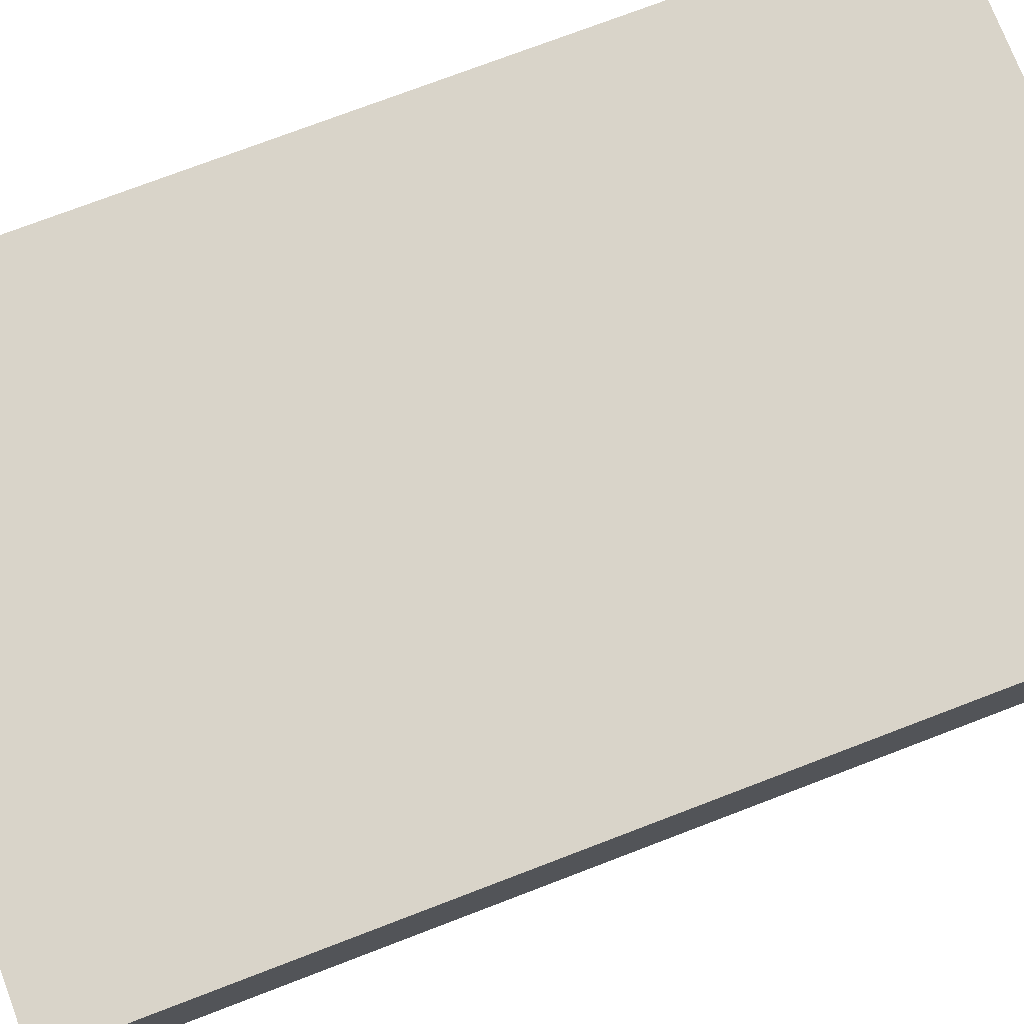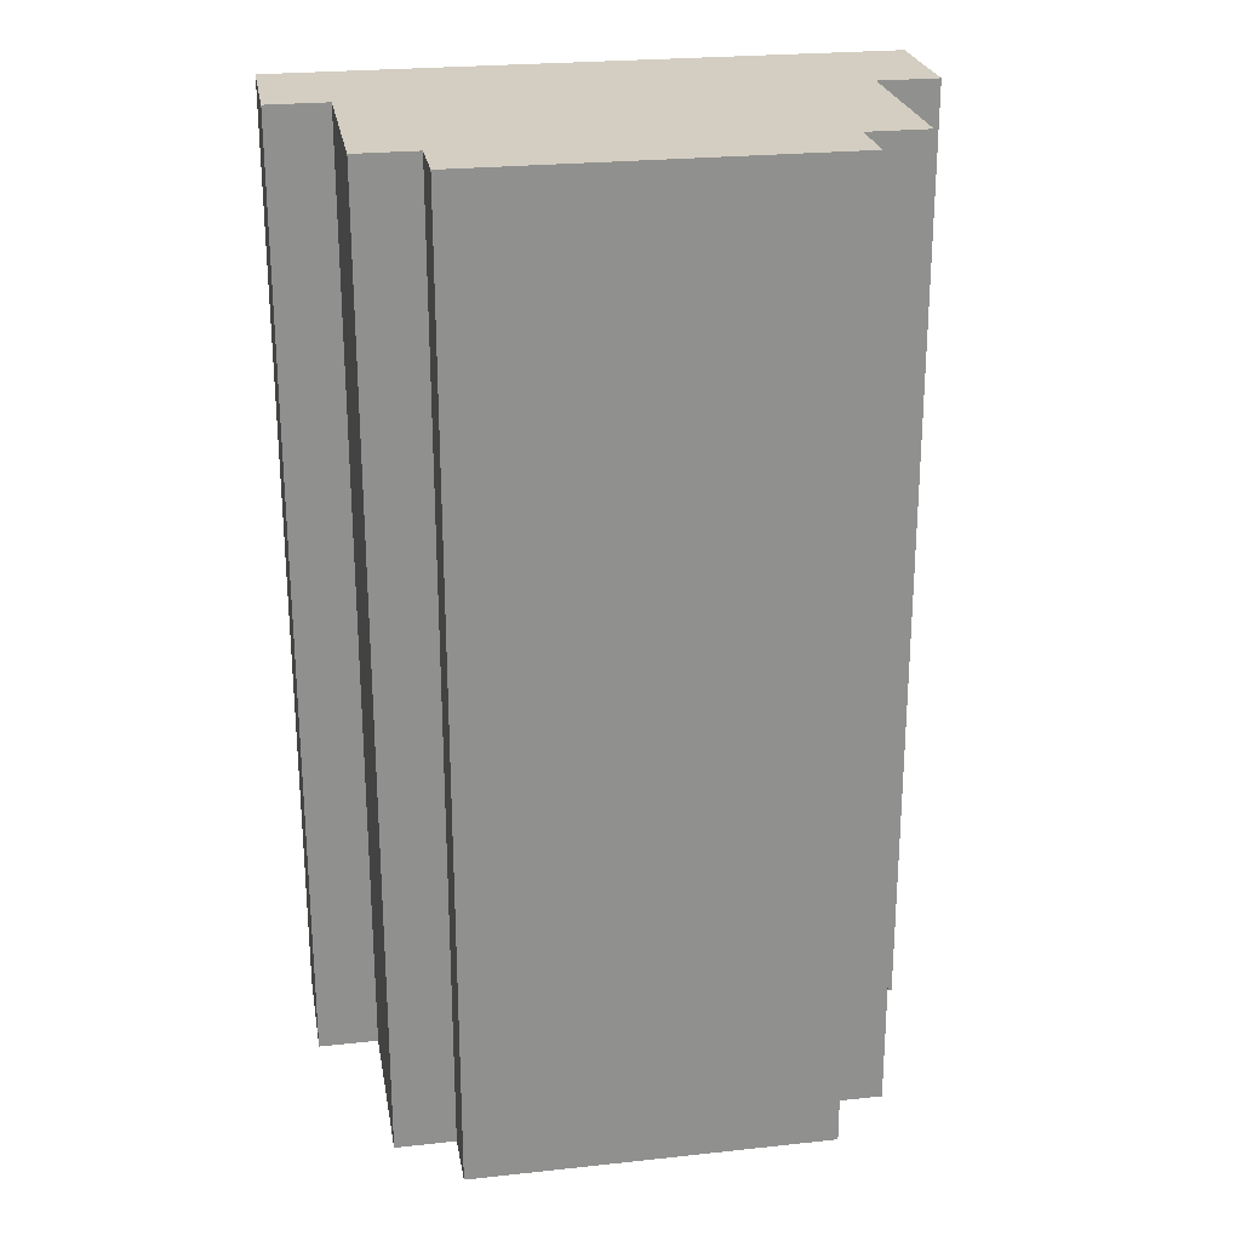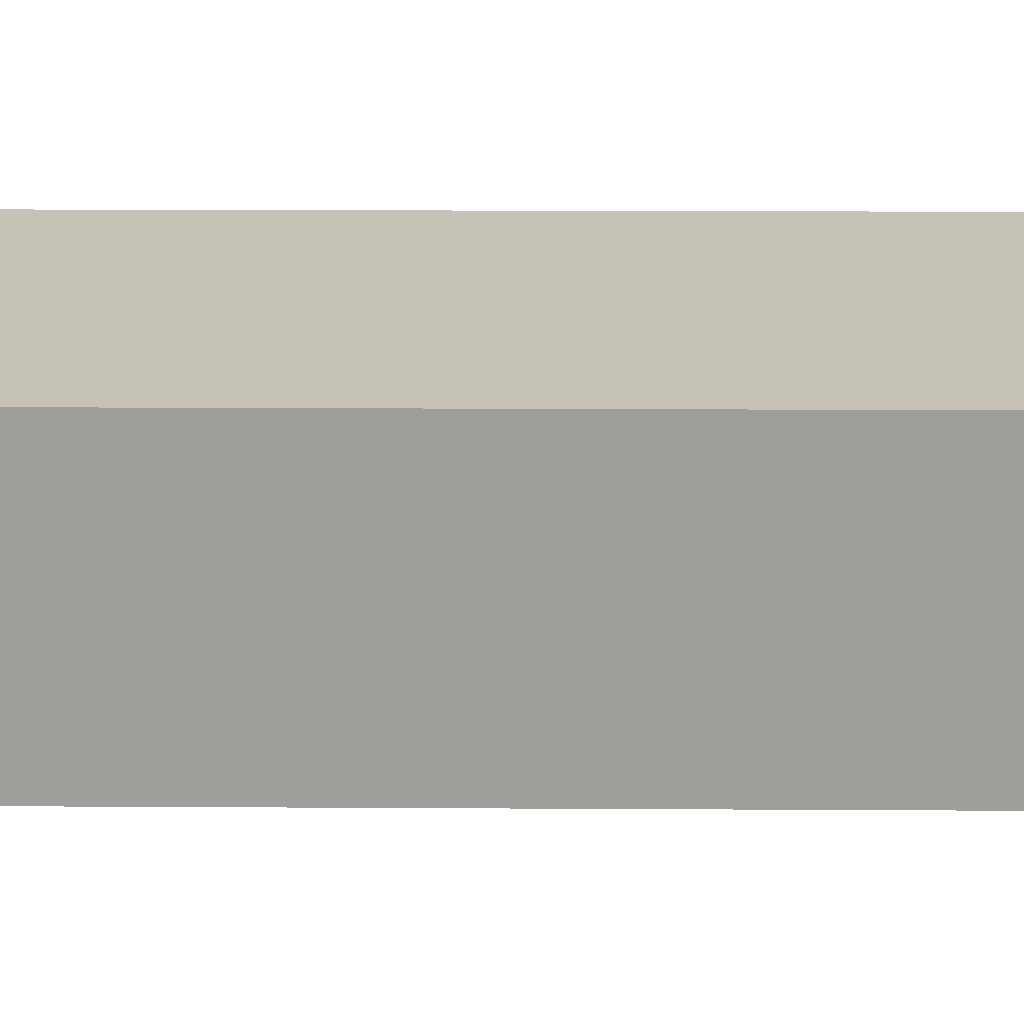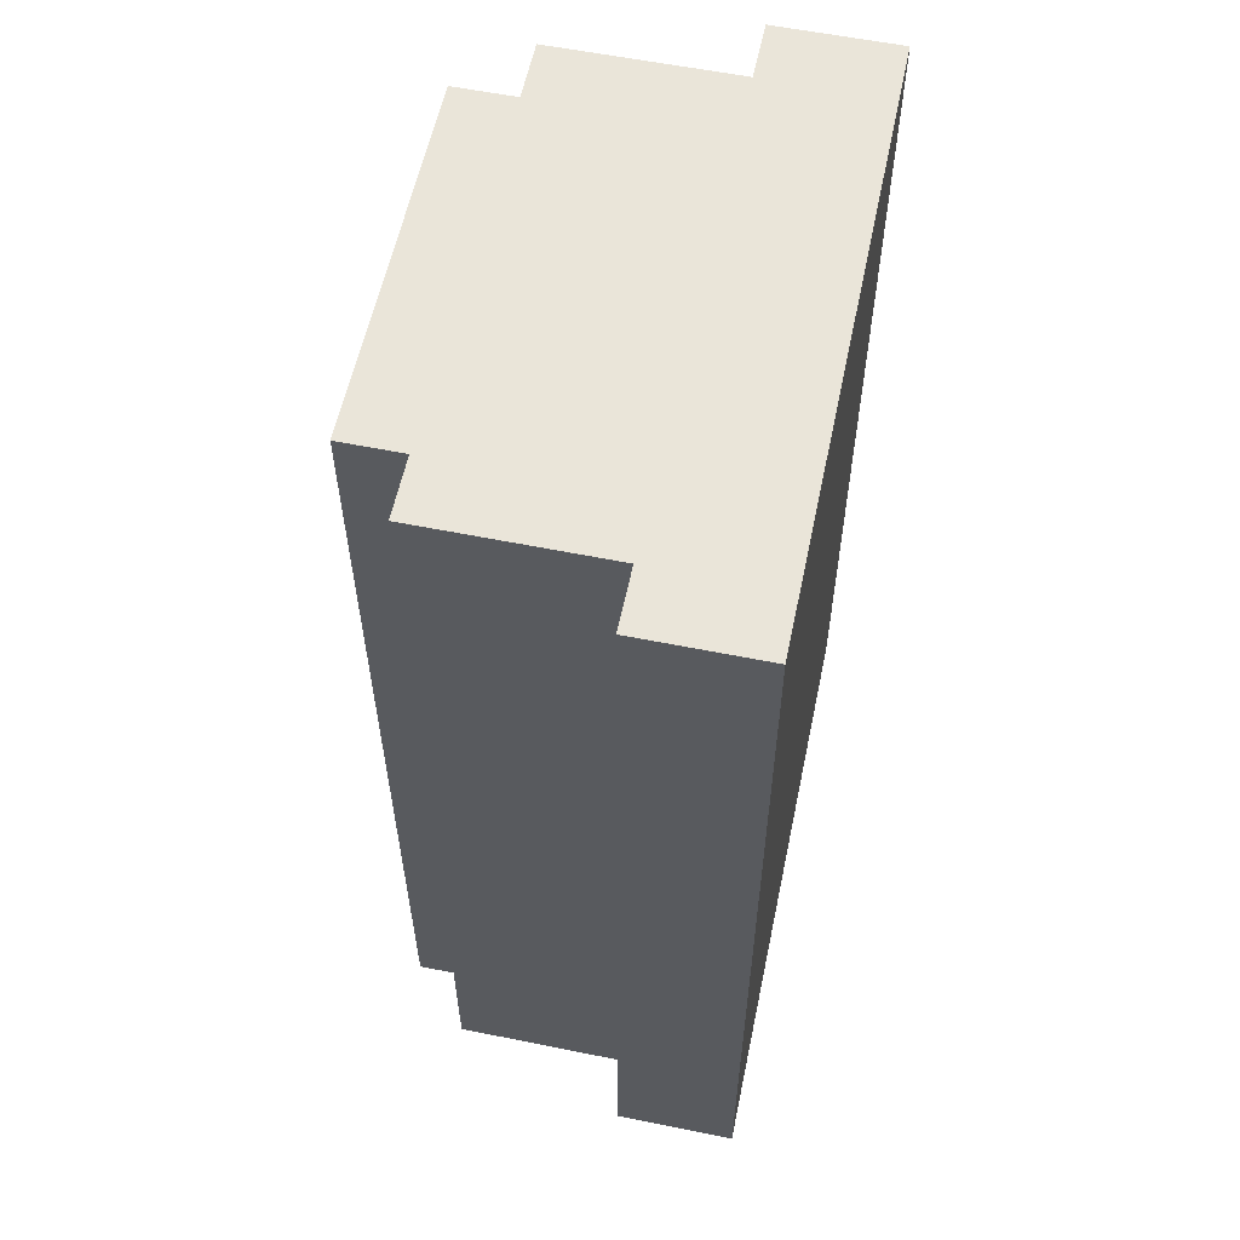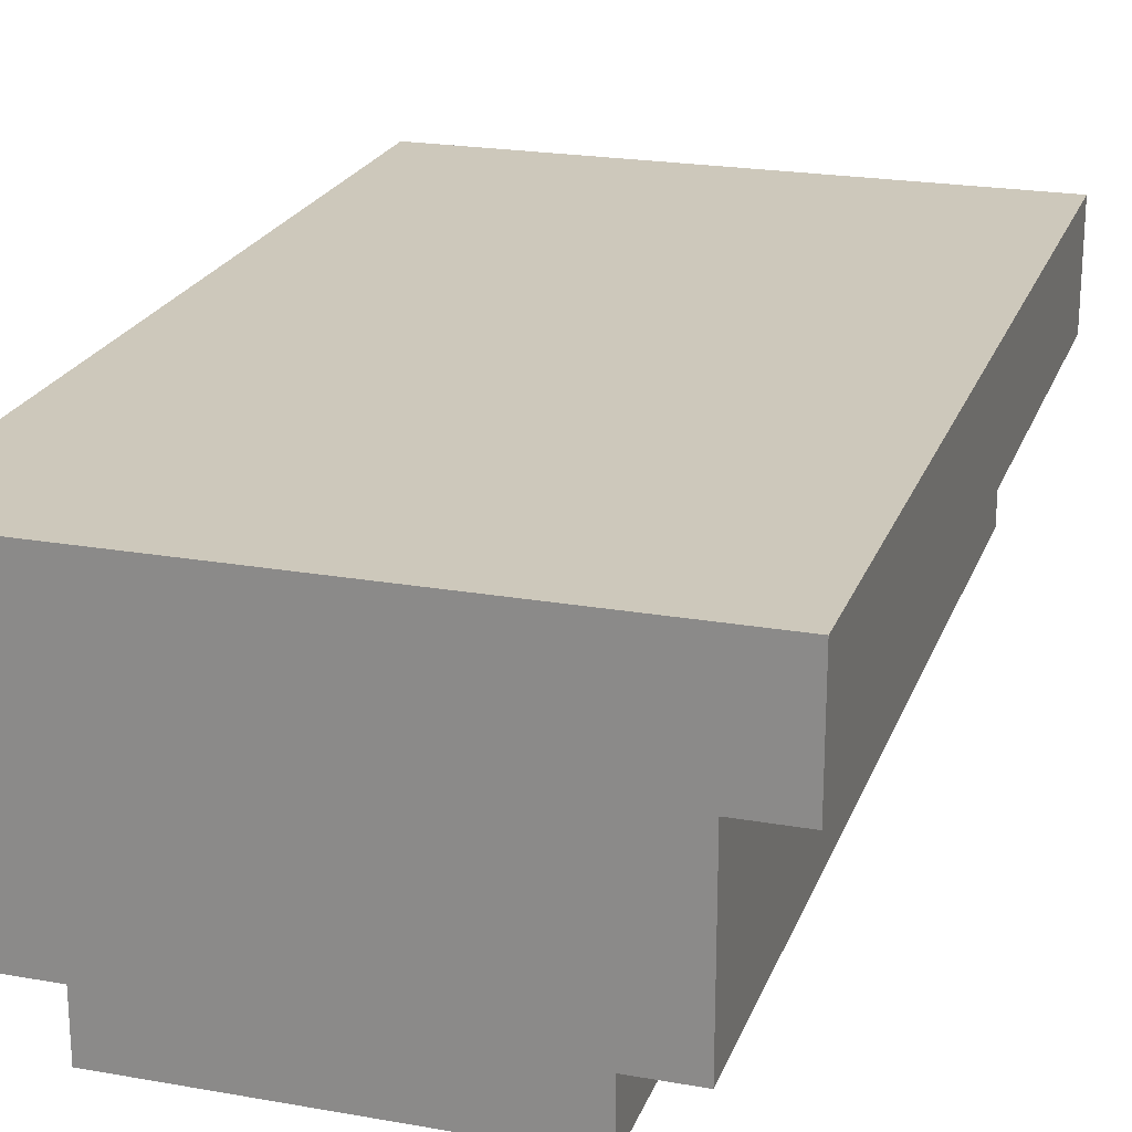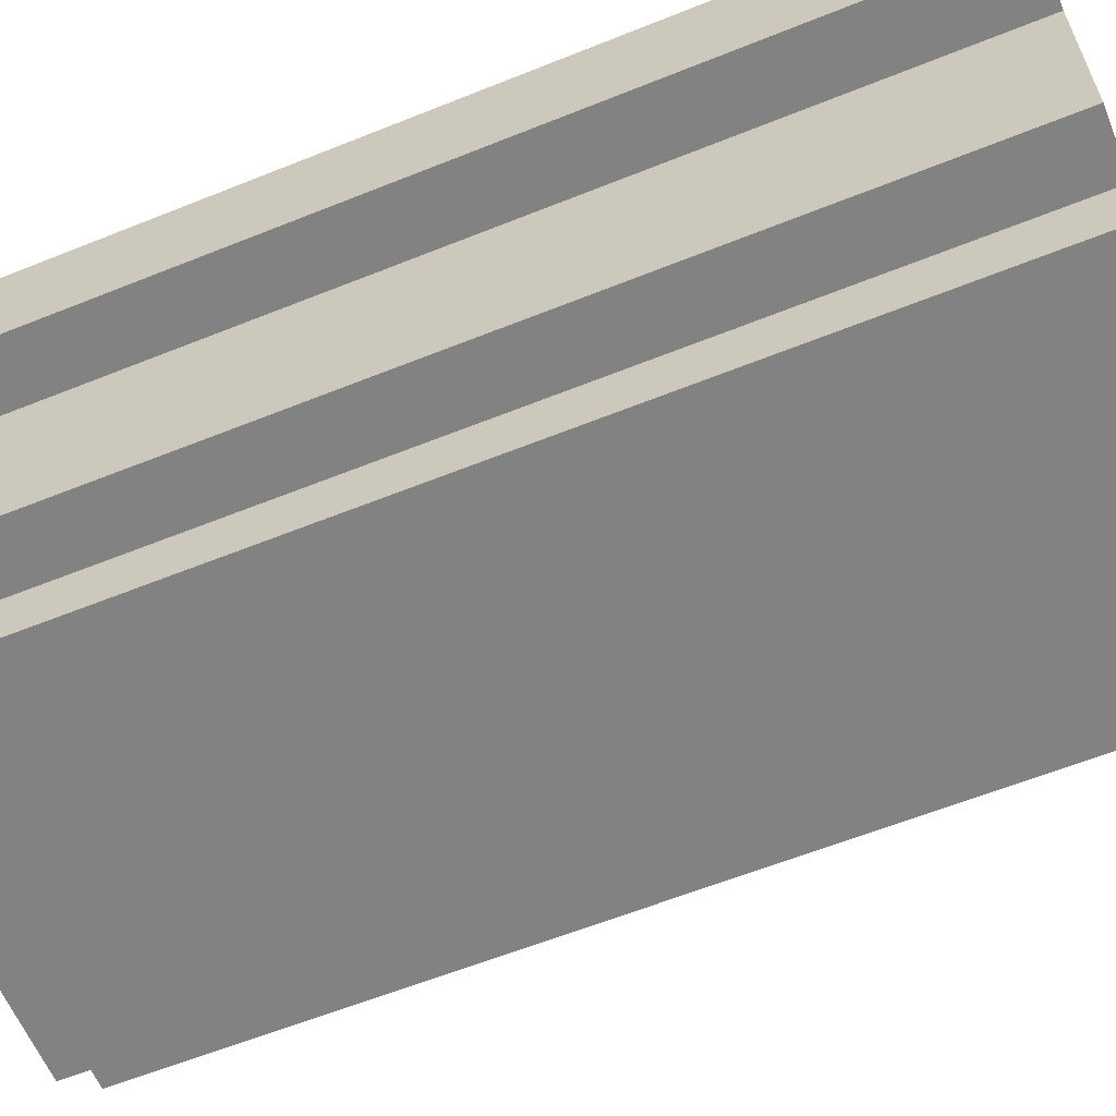
<metadata>
{"format":"obj","ext":"obj","renderer":"f3d","projection":"perspective","resolution":1024,"background":"white","views":[{"elev":74.9,"azim":69.1,"up":"+Y"},{"elev":24.9,"azim":-9.9,"up":"+Z"},{"elev":19.2,"azim":90.6,"up":"+Y"},{"elev":58.5,"azim":101.8,"up":"+Z"},{"elev":22.0,"azim":-162.8,"up":"+Y"},{"elev":-60.9,"azim":-67.7,"up":"+Y"}]}
</metadata>
<code>
o
v -0.5 1.4 0.8
v -0.5 1.4 -0.8
v -0.5 1.6 0.8
v -0.5 1.6 -0.8
v -0.4 1.1 0.8
v -0.4 1.1 -0.8
v -0.4 1.4 0.8
v -0.4 1.4 -0.8
v -0.3 1 0.8
v -0.3 1 -0.8
v -0.3 1.1 0.8
v -0.3 1.1 -0.8
v 0.3 1 0.8
v 0.3 1 -0.8
v 0.3 1.1 0.8
v 0.3 1.1 -0.8
v 0.4 1.1 0.8
v 0.4 1.1 -0.8
v 0.4 1.4 0.8
v 0.4 1.4 -0.8
v 0.5 1.4 0.8
v 0.5 1.4 -0.8
v 0.5 1.6 0.8
v 0.5 1.6 -0.8
v -0.5 1.4 0.8
v -0.5 1.6 0.8
v -0.4 1.1 0.8
v -0.4 1.4 0.8
v -0.3 1 0.8
v -0.3 1.1 0.8
v 0.3 1 0.8
v 0.3 1.1 0.8
v 0.4 1.1 0.8
v 0.4 1.4 0.8
v 0.5 1.4 0.8
v 0.5 1.6 0.8
v -0.5 1.4 -0.8
v -0.5 1.6 -0.8
v -0.4 1.1 -0.8
v -0.4 1.4 -0.8
v -0.3 1 -0.8
v -0.3 1.1 -0.8
v 0.3 1 -0.8
v 0.3 1.1 -0.8
v 0.4 1.1 -0.8
v 0.4 1.4 -0.8
v 0.5 1.4 -0.8
v 0.5 1.6 -0.8
v -0.3 1 0.8
v 0.3 1 0.8
v -0.3 1 -0.8
v 0.3 1 -0.8
v -0.4 1.1 0.8
v -0.3 1.1 0.8
v 0.3 1.1 0.8
v 0.4 1.1 0.8
v -0.4 1.1 -0.8
v -0.3 1.1 -0.8
v 0.3 1.1 -0.8
v 0.4 1.1 -0.8
v -0.5 1.4 0.8
v -0.4 1.4 0.8
v 0.4 1.4 0.8
v 0.5 1.4 0.8
v -0.5 1.4 -0.8
v -0.4 1.4 -0.8
v 0.4 1.4 -0.8
v 0.5 1.4 -0.8
v -0.5 1.6 0.8
v 0.5 1.6 0.8
v -0.5 1.6 -0.8
v 0.5 1.6 -0.8
f 3 2 1
f 4 2 3
f 7 6 5
f 8 6 7
f 11 10 9
f 12 10 11
f 13 14 15
f 15 14 16
f 17 18 19
f 19 18 20
f 21 22 23
f 23 22 24
f 28 26 25
f 30 28 27
f 31 30 29
f 32 28 30
f 32 30 31
f 33 28 32
f 34 26 28
f 34 28 33
f 35 26 34
f 36 26 35
f 37 38 40
f 39 40 42
f 41 42 43
f 42 40 44
f 43 42 44
f 44 40 45
f 40 38 46
f 45 40 46
f 46 38 47
f 47 38 48
f 51 50 49
f 52 50 51
f 57 54 53
f 58 54 57
f 59 56 55
f 60 56 59
f 65 62 61
f 66 62 65
f 67 64 63
f 68 64 67
f 69 70 71
f 71 70 72

</code>
